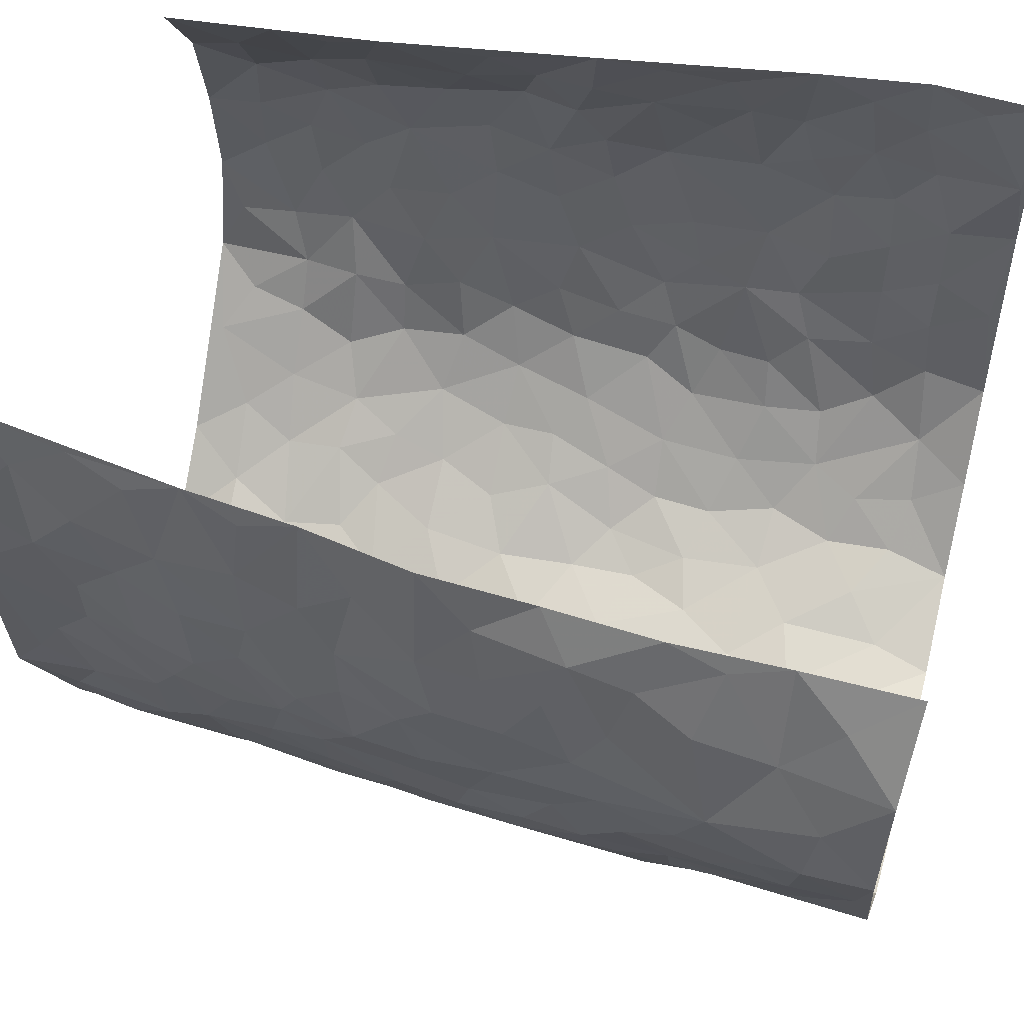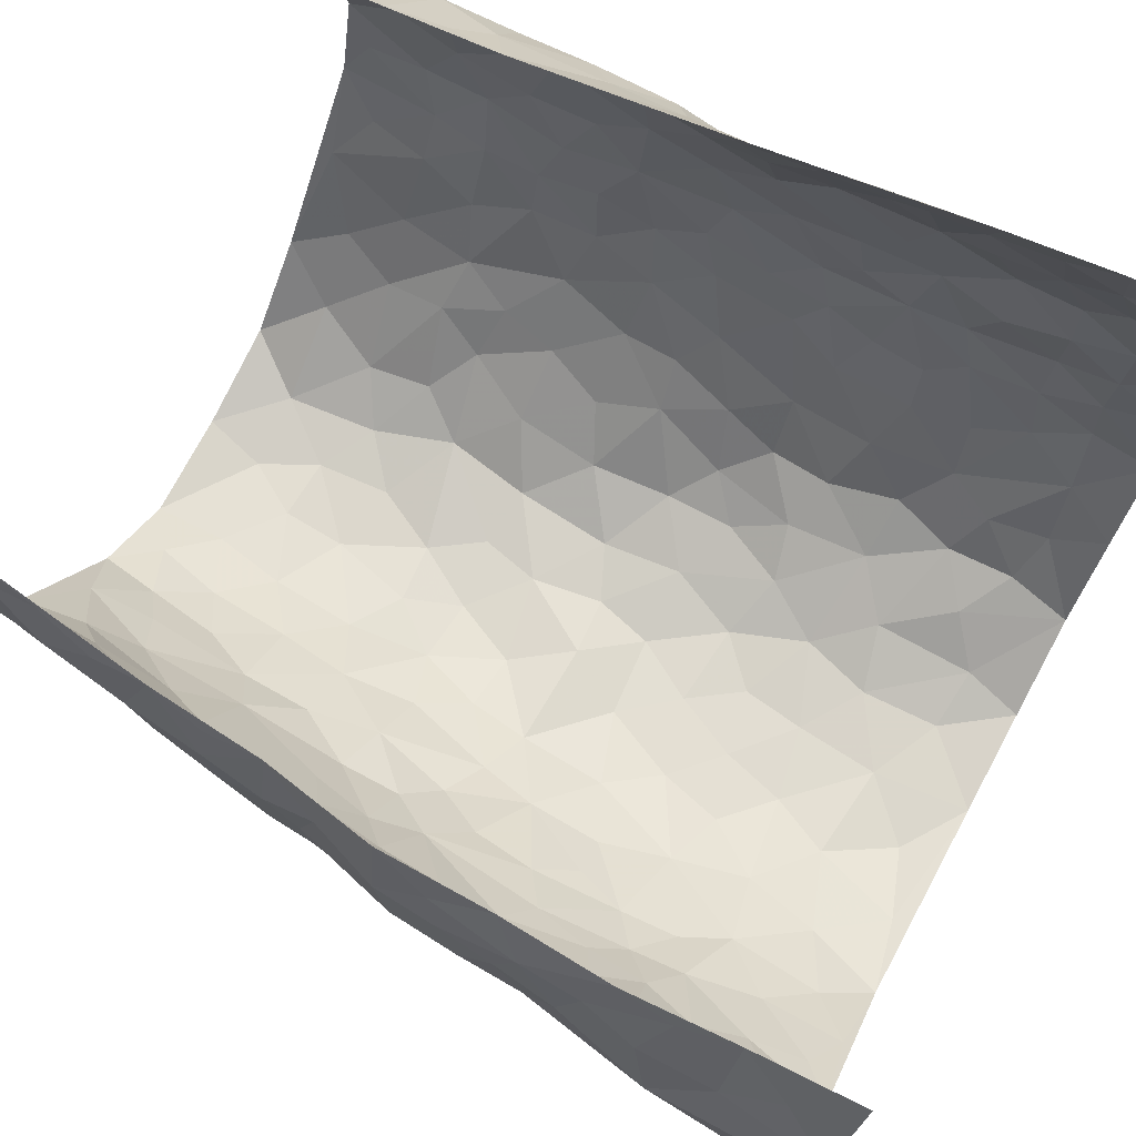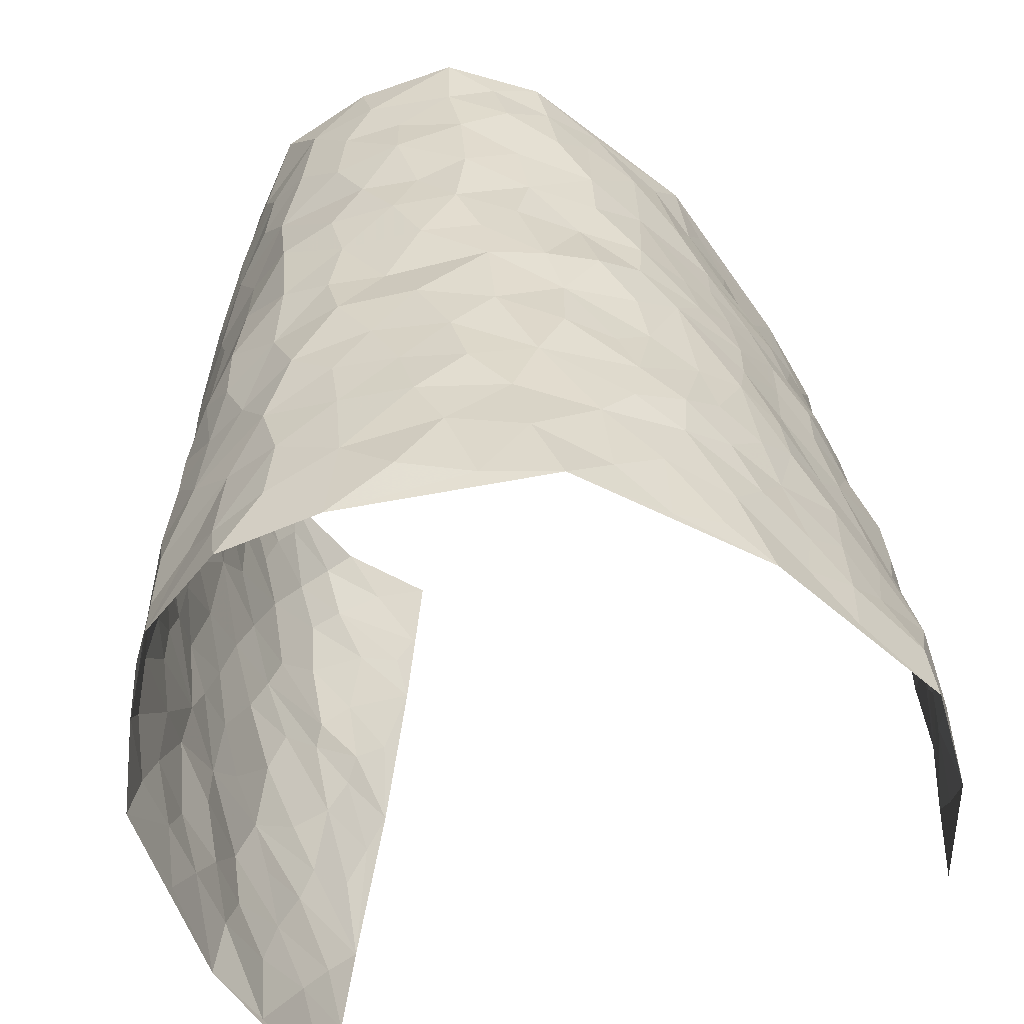
<metadata>
{"format":"obj","ext":"obj","renderer":"f3d","projection":"perspective","resolution":1024,"background":"white","views":[{"elev":52.5,"azim":-74.5,"up":"+Z"},{"elev":77.5,"azim":-61.6,"up":"+Z"},{"elev":-57.8,"azim":-154.8,"up":"+Y"}]}
</metadata>
<code>
v -0.3997 -0.006266 0.4227
v -0.3467 0.9813 0.4758
v 0.3788 0.004177 0.4521
v 0.2875 0.9977 0.4272
v -0.4448 0.3923 0.2685
v -0.4079 0.4892 0.4547
v -0.4403 0.3544 0.3287
v 0.009175 -0.0006303 -0.2923
v -0.4133 0.2419 0.4421
v -0.4332 0.3316 0.3924
v -0.4758 0.004824 0.1923
v -0.4054 0.1179 0.4328
v -0.4409 0.2946 0.179
v -0.4565 0.0004949 0.3135
v -0.4468 0.2862 0.3095
v -0.3808 0.00511 -0.03344
v -0.4169 0.1811 0.4176
v -0.2589 0.1682 -0.1916
v -0.4452 0.3222 0.2461
v -0.4438 0.1185 0.3219
v -0.428 0.0589 0.3785
v -0.4686 0.06556 0.2553
v -0.4458 0.1296 0.1371
v -0.4715 0.07814 0.1833
v -0.446 0.2038 0.3389
v -0.4344 0.2647 0.3767
v -0.4684 0.1791 0.2333
v -0.4473 0.2123 0.1581
v -0.4315 0.4852 0.3398
v -0.4077 0.3654 0.4461
v -0.3599 0.9936 0.2307
v -0.3878 0.225 0.0127
v 0.2553 0.1576 -0.2284
v -0.3786 0.7346 0.4651
v -0.3018 0.3946 -0.1347
v -0.394 0.7501 0.269
v -0.3761 0.8248 0.2903
v -0.3911 0.4448 0.05889
v -0.387 0.6083 0.08139
v -0.3193 1 -0.01267
v -0.389 0.6747 0.4396
v -0.4093 0.5647 0.1387
v -0.296 0.7551 -0.11
v -0.381 0.2822 -0.01427
v -0.3572 0.2276 -0.05827
v -0.375 0.1648 -0.0266
v -0.331 0.6387 -0.06134
v -0.2987 0.5613 -0.1366
v 0.1706 0.4724 -0.2825
v -0.2884 0.2224 -0.1641
v -0.1883 0.6095 -0.2503
v -0.3001 0.6308 -0.1282
v -0.2666 0.0585 -0.1853
v -0.3832 0.7118 0.1118
v -0.3243 0.1963 -0.1138
v -0.4099 0.6118 0.3525
v -0.02978 0.3457 -0.2993
v 0.06594 0.3368 -0.3076
v 0.2719 0.4524 -0.1961
v -0.08655 0.5477 -0.3028
v -0.153 0.5535 -0.2768
v 0.09889 0.6278 -0.3139
v -0.4143 0.3486 0.1054
v -0.4138 0.5734 0.2269
v -0.3786 0.7969 0.4408
v -0.404 0.1322 0.03156
v -0.3063 0.01379 -0.1323
v -0.4401 0.4666 0.2697
v -0.4265 0.1753 0.08477
v -0.428 0.02143 0.08136
v -0.2317 0.001782 -0.2307
v -0.4298 0.0914 0.08175
v -0.3993 0.05633 0.01961
v -0.3461 0.03976 -0.08216
v -0.3564 0.1064 -0.06634
v -0.4031 0.6784 0.3753
v -0.3645 0.8586 0.4627
v -0.4225 0.5098 0.2128
v 0.003757 0.9957 -0.3274
v -0.4064 0.6726 0.2856
v -0.4004 0.3174 0.03489
v -0.3725 0.4639 -0.007958
v 0.01413 0.5675 -0.3129
v -0.03914 0.4797 -0.2957
v 0.01104 0.4166 -0.3114
v -0.115 0.1258 -0.2751
v -0.3719 0.6724 0.05336
v -0.4093 0.5541 0.3931
v -0.3954 0.6899 0.2161
v -0.353 0.2992 -0.069
v -0.4236 0.2703 0.1001
v -0.3467 0.6902 -0.0102
v -0.1611 0.4833 -0.2715
v -0.2304 0.4357 -0.2138
v -0.3918 0.6505 0.1298
v -0.00286 0.1141 -0.2949
v -0.327 0.5123 -0.09575
v -0.2937 0.2897 -0.1575
v -0.2167 0.503 -0.2328
v -0.1665 0.3809 -0.2626
v -0.3874 0.6115 0.4579
v -0.4087 0.6239 0.1853
v -0.413 0.5763 0.2918
v -0.3059 0.1116 -0.1395
v -0.37 0.536 0.002501
v -0.4232 0.4078 0.1561
v -0.1209 0.3222 -0.2819
v -0.1394 0.2472 -0.2744
v -0.3613 0.6139 0.002137
v 0.1132 0.727 -0.3085
v 0.004122 0.2124 -0.2992
v -0.06406 0.2707 -0.2908
v 0.01301 0.2858 -0.3031
v -0.3397 0.3659 -0.08411
v -0.183 0.1828 -0.2521
v -0.411 0.4899 0.1296
v -0.3945 0.384 0.03146
v -0.3715 0.394 -0.02899
v -0.2661 0.5252 -0.1866
v -0.2321 0.3503 -0.2184
v -0.2943 0.4683 -0.1461
v -0.2072 0.2704 -0.2371
v -0.08237 0.4089 -0.2957
v -0.3892 0.5341 0.07393
v -0.08328 0.1956 -0.2873
v -0.2016 0.09343 -0.2472
v -0.3295 0.2602 -0.1135
v -0.4213 0.4306 0.3997
v -0.4355 0.4171 0.3399
v 0.1001 0.4202 -0.3
v 0.2085 0.237 -0.254
v 0.09055 0.5136 -0.3104
v 0.02772 0.4847 -0.3122
v 0.1711 0.3918 -0.2783
v 0.3919 0.4986 0.2645
v 0.2176 0.4335 -0.252
v 0.2563 0.314 -0.2222
v 0.1612 0.5663 -0.2812
v 0.1249 0.9967 -0.3074
v -0.2435 0.6199 -0.1885
v 0.3403 0.8823 -0.09266
v 0.3751 0.9997 -0.03607
v -0.1896 0.7796 -0.2502
v -0.05241 0.8602 -0.3197
v -0.2744 0.3494 -0.1706
v -0.3436 0.5683 -0.05485
v -0.06668 0.04936 -0.2887
v -0.1473 0.02065 -0.2581
v 0.1343 -0.000303 -0.2946
v 0.01887 0.8567 -0.33
v -0.01037 0.696 -0.3224
v 0.3545 0.1991 -0.09814
v 0.3046 0.2912 -0.1646
v 0.3997 0.5295 0.06477
v 0.3835 0.5497 -0.0007297
v 0.3723 0.1378 -0.06773
v 0.3848 0.2298 -0.0009934
v 0.3458 0.3632 -0.104
v 0.02955 0.637 -0.3211
v -0.0524 0.6235 -0.3153
v -0.1377 0.7262 -0.2935
v -0.07903 0.6894 -0.3068
v -0.05469 0.7876 -0.3226
v -0.127 0.6295 -0.294
v 0.02664 0.7712 -0.3279
v 0.2171 0.9983 -0.2262
v -0.01471 0.923 -0.3317
v -0.2314 0.8455 -0.2152
v -0.183 0.8777 -0.2681
v -0.2594 0.7811 -0.1762
v -0.2105 0.9976 -0.2336
v -0.1988 0.6952 -0.2375
v -0.261 0.701 -0.1732
v -0.1323 0.826 -0.2993
v -0.1194 0.994 -0.3166
v 0.2064 0.7455 -0.25
v 0.1676 0.6664 -0.2704
v 0.2901 0.5964 -0.1756
v 0.2419 0.5234 -0.2192
v 0.2436 0.666 -0.217
v 0.3463 0.7466 -0.09629
v 0.3075 0.6845 -0.1537
v 0.2559 0.7339 -0.2023
v 0.07267 0.927 -0.3251
v 0.08448 0.8203 -0.3224
v 0.1443 0.8564 -0.2931
v 0.2275 0.8729 -0.2278
v 0.2816 0.7947 -0.1784
v 0.219 0.5956 -0.2388
v -0.3826 0.8582 0.3742
v -0.3696 0.8146 0.1722
v -0.3935 0.7671 0.3575
v -0.3694 0.9879 0.3547
v -0.3621 0.9266 0.4163
v -0.3711 0.9136 0.3036
v -0.3606 0.8801 0.2262
v -0.3394 0.9279 0.1009
v -0.3503 0.8825 0.1556
v -0.3884 0.7459 0.1732
v -0.349 0.8148 0.0517
v -0.3689 0.7812 0.1104
v -0.3247 0.9018 0.007641
v -0.293 0.88 -0.1087
v -0.3284 0.9607 0.04219
v -0.3253 0.8183 -0.04176
v -0.3044 0.9381 -0.05789
v -0.2593 0.9736 -0.1445
v -0.3438 0.7623 0.002307
v -0.2539 0.9015 -0.169
v -0.2204 0.9295 -0.2218
v 0.1548 0.7831 -0.2871
v 0.2298 0.804 -0.2225
v 0.1775 0.9327 -0.2664
v 0.327 0.8143 -0.122
v 0.2866 0.8818 -0.1625
v 0.3061 0.9832 -0.121
v 0.2504 0.9377 -0.1971
v 0.3475 0.9496 -0.07628
v 0.3245 0.495 -0.1311
v 0.2895 0.5304 -0.1746
v 0.3745 0.6072 -0.04144
v 0.3505 0.6669 -0.08893
v 0.3396 0.5901 -0.1126
v 0.3163 0.192 -0.1567
v 0.374 0.3369 -0.04196
v 0.3657 0.5251 -0.06393
v 0.3056 0.3891 -0.1591
v -0.1177 0.9108 -0.309
v -0.1658 0.9551 -0.2749
v 0.2936 0.1341 -0.1803
v 0.4001 0.01823 0.08797
v 0.1997 0.3327 -0.256
v 0.2584 0.3857 -0.2187
v 0.402 0.2505 0.05793
v 0.39 1.001 0.2071
v 0.3689 0.2533 0.4519
v 0.3624 0.8136 -0.02894
v 0.4057 0.4898 0.1923
v 0.3661 0.7489 -0.03442
v 0.3355 0.5001 0.4449
v 0.4113 0.2973 0.1435
v 0.3805 0.4707 -0.01544
v 0.413 0.3149 0.2531
v 0.3973 0.4182 0.03481
v 0.3867 0.005102 -0.03437
v 0.09806 0.2492 -0.2992
v 0.3868 0.08028 -0.01907
v 0.1396 0.3172 -0.2839
v 0.3462 0.2689 -0.1007
v 0.3971 0.2681 0.3492
v 0.4059 0.4648 0.1148
v 0.3942 0.08571 0.05381
v 0.3645 0.4278 -0.07425
v 0.3985 0.3749 0.08165
v 0.2743 0.233 -0.2102
v 0.3713 0.2739 -0.04376
v 0.2589 0.07918 -0.2241
v 0.3208 0.003669 -0.1402
v 0.2465 0.002604 -0.2386
v 0.2007 0.1136 -0.2505
v 0.07535 0.167 -0.2991
v 0.1489 0.1876 -0.2762
v 0.4045 0.1506 0.0878
v 0.4055 0.4261 0.2516
v 0.4159 0.2242 0.2234
v 0.3994 0.08405 0.1272
v 0.4047 0.3879 0.1432
v 0.4099 0.3426 0.1927
v 0.3871 0.3285 0.3601
v 0.4024 0.57 0.2206
v 0.4037 0.1493 0.1685
v 0.4121 0.1531 0.2399
v 0.3965 0.3702 0.3148
v 0.3691 0.3518 0.415
v 0.3737 0.4401 0.3577
v 0.3951 0.3157 0.05726
v 0.4063 0.1096 0.2973
v 0.304 0.0645 -0.1721
v 0.3498 0.07071 -0.107
v 0.08045 0.07506 -0.3001
v 0.1505 0.07022 -0.2824
v 0.3072 0.7493 0.4339
v 0.4054 0.08316 0.2085
v 0.402 0.2195 0.1307
v 0.352 0.4259 0.4301
v 0.3578 0.5096 0.3757
v 0.4063 0.2538 0.2838
v 0.3909 0.1513 0.00863
v 0.4149 0.005733 0.2103
v 0.3798 0.3965 -0.02155
v 0.3914 0.06691 0.4154
v 0.3831 0.1294 0.4547
v 0.4026 0.1837 0.3161
v 0.3935 0.128 0.3746
v 0.4011 0.01273 0.3046
v 0.3835 0.1915 0.4125
v 0.4055 0.5588 0.1403
v 0.4012 0.6353 0.1667
v 0.3904 0.6387 0.0602
v 0.3869 0.6931 0.3027
v 0.3952 0.773 0.1071
v 0.3306 0.6248 0.4199
v 0.3998 0.6442 0.2438
v 0.3798 0.5958 0.3294
v 0.4023 0.7458 0.2099
v 0.3771 0.5315 0.3181
v 0.353 0.5742 0.3843
v 0.3565 0.6599 0.3605
v 0.3975 0.6948 0.1153
v 0.3818 0.7263 0.04136
v 0.3709 0.677 -0.01341
v 0.3684 0.8536 0.326
v 0.3971 0.8725 0.1874
v 0.3863 0.7788 0.2879
v 0.3472 0.7787 0.3642
v 0.3934 0.8459 0.2568
v 0.2988 0.8736 0.4281
v 0.4014 0.8041 0.1697
v 0.3148 0.8116 0.4111
v 0.3905 0.9333 0.2156
v 0.358 0.9989 0.326
v 0.4027 0.999 0.0845
v 0.376 0.9273 0.2942
v 0.3302 0.9282 0.3676
v 0.4018 0.9364 0.1361
v 0.3942 0.9024 0.02982
v 0.3723 0.8824 -0.03187
v 0.3893 0.9708 0.02403
v 0.3911 0.8237 0.04489
v 0.3991 0.8627 0.111
f 29 6 128
f 12 21 20
f 26 10 9
f 55 45 46
f 27 19 15
f 26 9 17
f 101 6 88
f 12 1 21
f 7 15 19
f 125 86 96
f 84 123 85
f 129 29 128
f 25 27 15
f 12 20 17
f 73 75 66
f 22 14 11
f 26 17 25
f 9 12 17
f 25 15 26
f 5 129 7
f 52 146 48
f 55 18 50
f 7 19 5
f 20 27 25
f 124 82 105
f 41 76 34
f 20 14 22
f 14 20 21
f 14 21 1
f 24 22 11
f 24 27 22
f 72 66 69
f 69 32 91
f 70 24 11
f 24 23 27
f 17 20 25
f 27 20 22
f 10 15 7
f 10 26 15
f 23 28 27
f 27 13 19
f 28 23 69
f 13 27 28
f 119 121 94
f 10 7 129
f 6 30 128
f 9 10 30
f 36 192 80
f 80 102 89
f 118 81 44
f 64 103 78
f 115 126 86
f 45 32 46
f 91 63 13
f 129 68 29
f 95 87 54
f 95 54 199
f 202 40 204
f 82 97 105
f 29 88 6
f 18 55 104
f 148 126 71
f 38 82 124
f 50 18 122
f 117 82 38
f 5 19 106
f 82 117 118
f 80 64 102
f 127 45 55
f 194 77 190
f 98 35 114
f 39 124 105
f 127 50 98
f 106 19 13
f 66 75 46
f 39 95 42
f 63 117 38
f 95 89 102
f 101 56 76
f 51 140 99
f 18 53 126
f 62 83 132
f 45 127 90
f 112 113 57
f 103 29 68
f 130 85 58
f 109 39 105
f 35 94 121
f 113 246 58
f 151 165 163
f 120 100 94
f 114 127 98
f 192 190 65
f 95 39 87
f 36 191 37
f 67 104 74
f 56 101 88
f 13 63 106
f 192 34 76
f 268 241 243
f 108 115 125
f 93 84 60
f 133 84 85
f 156 288 157
f 101 76 41
f 80 103 64
f 105 97 146
f 99 61 51
f 92 109 47
f 125 96 111
f 158 227 153
f 75 104 55
f 69 66 32
f 81 91 32
f 106 78 68
f 42 64 78
f 77 34 65
f 24 70 72
f 75 73 16
f 16 71 67
f 2 34 77
f 13 28 91
f 103 56 88
f 56 80 76
f 72 69 23
f 11 16 70
f 16 73 70
f 16 67 74
f 115 18 126
f 24 72 23
f 73 72 70
f 16 74 75
f 72 73 66
f 32 45 44
f 84 83 60
f 66 46 32
f 78 106 116
f 117 63 81
f 67 53 104
f 103 68 78
f 69 91 28
f 36 80 89
f 106 38 116
f 106 68 5
f 81 118 117
f 62 132 138
f 32 44 81
f 53 67 71
f 57 58 85
f 123 100 107
f 93 60 61
f 33 230 224
f 8 96 147
f 132 133 130
f 140 48 119
f 93 100 123
f 122 98 50
f 164 60 160
f 53 71 126
f 125 112 108
f 193 194 195
f 75 55 46
f 63 91 81
f 56 103 80
f 196 198 31
f 18 104 53
f 121 48 97
f 38 106 63
f 118 97 82
f 97 35 121
f 51 172 140
f 130 134 49
f 87 39 109
f 288 252 263
f 97 114 35
f 47 43 92
f 57 113 58
f 248 130 58
f 34 101 41
f 114 90 127
f 116 124 42
f 145 94 35
f 118 114 97
f 167 79 175
f 98 145 35
f 85 123 57
f 43 47 52
f 199 36 89
f 42 78 116
f 159 83 62
f 88 29 103
f 74 104 75
f 118 44 90
f 173 140 172
f 42 95 102
f 190 192 37
f 65 190 77
f 89 95 199
f 125 111 112
f 92 87 109
f 18 115 122
f 177 180 176
f 112 57 107
f 109 105 146
f 93 94 100
f 285 286 275
f 96 86 147
f 137 232 131
f 57 123 107
f 87 92 208
f 49 134 136
f 132 130 49
f 161 164 162
f 50 127 55
f 122 108 107
f 122 107 100
f 48 140 52
f 118 90 114
f 99 119 94
f 123 84 93
f 36 37 192
f 48 121 119
f 120 122 100
f 39 42 124
f 38 124 116
f 248 58 246
f 44 45 90
f 98 122 120
f 146 52 47
f 94 93 99
f 168 209 170
f 212 183 188
f 202 197 200
f 42 102 64
f 107 108 112
f 99 93 61
f 8 280 96
f 112 111 113
f 125 115 86
f 115 108 122
f 128 30 10
f 5 68 129
f 10 129 128
f 132 49 138
f 83 84 133
f 130 133 85
f 83 133 132
f 248 134 130
f 156 152 224
f 151 110 165
f 212 186 211
f 153 224 249
f 254 251 244
f 246 261 262
f 225 158 249
f 49 136 179
f 185 184 150
f 214 188 181
f 181 188 182
f 161 163 174
f 143 170 172
f 110 211 185
f 184 79 167
f 174 228 169
f 62 110 159
f 163 150 144
f 210 169 229
f 170 143 168
f 176 211 110
f 98 120 145
f 94 145 120
f 48 146 97
f 109 146 47
f 148 86 126
f 147 86 148
f 71 8 148
f 8 147 148
f 244 276 254
f 232 136 134
f 174 143 161
f 60 83 160
f 163 162 151
f 159 160 83
f 261 281 262
f 259 281 149
f 219 220 59
f 246 113 111
f 33 255 131
f 157 256 152
f 137 255 153
f 230 278 279
f 262 260 33
f 154 155 242
f 131 255 137
f 248 131 232
f 281 280 149
f 259 258 278
f 220 179 59
f 159 151 160
f 162 160 151
f 164 61 60
f 228 174 144
f 144 174 163
f 159 110 151
f 161 172 164
f 186 184 185
f 161 162 163
f 61 164 51
f 160 162 164
f 187 217 213
f 150 163 165
f 205 202 200
f 79 184 139
f 170 43 173
f 174 169 143
f 161 143 172
f 167 144 150
f 176 180 183
f 172 170 173
f 223 226 221
f 185 150 165
f 99 140 119
f 207 206 203
f 172 51 164
f 43 52 173
f 173 52 140
f 167 175 228
f 228 229 169
f 210 168 169
f 177 110 62
f 189 138 179
f 62 138 177
f 136 232 233
f 181 182 222
f 150 184 167
f 178 180 189
f 49 179 138
f 177 138 189
f 180 178 182
f 178 179 220
f 307 308 304
f 222 223 221
f 215 187 188
f 176 183 212
f 187 213 186
f 214 215 188
f 185 211 186
f 237 181 239
f 182 188 183
f 110 185 165
f 216 215 141
f 211 176 212
f 182 183 180
f 176 110 177
f 213 184 186
f 178 189 179
f 177 189 180
f 195 190 37
f 197 198 200
f 195 194 190
f 34 192 65
f 80 192 76
f 37 196 195
f 194 2 77
f 193 2 194
f 196 37 191
f 31 193 195
f 198 196 191
f 31 195 196
f 199 201 191
f 197 204 31
f 198 191 201
f 31 198 197
f 201 199 54
f 36 199 191
f 54 208 201
f 208 43 205
f 208 54 87
f 198 201 200
f 206 205 203
f 43 170 203
f 210 207 209
f 40 202 206
f 31 204 40
f 197 202 204
f 208 205 200
f 43 203 205
f 205 206 202
f 203 209 207
f 171 40 207
f 40 206 207
f 208 200 201
f 43 208 92
f 170 209 203
f 168 143 169
f 207 210 171
f 168 210 209
f 188 187 212
f 212 187 186
f 166 139 213
f 184 213 139
f 237 214 181
f 215 214 141
f 216 141 218
f 213 217 166
f 142 166 216
f 217 216 166
f 187 215 217
f 216 217 215
f 237 141 214
f 142 216 218
f 223 222 182
f 179 136 59
f 223 220 219
f 267 238 251
f 237 327 141
f 223 182 178
f 158 290 253
f 220 223 178
f 59 233 227
f 233 59 136
f 248 246 131
f 153 249 158
f 251 254 267
f 223 219 226
f 111 261 246
f 297 251 238
f 276 256 157
f 167 228 144
f 229 228 175
f 175 171 229
f 229 171 210
f 260 257 33
f 265 271 272
f 266 289 283
f 269 243 250
f 249 224 152
f 266 283 271
f 227 233 137
f 253 227 158
f 325 313 320
f 135 264 275
f 310 329 239
f 270 298 297
f 249 256 225
f 275 273 269
f 311 222 221
f 155 154 299
f 234 276 157
f 310 311 299
f 222 239 181
f 221 226 155
f 266 263 252
f 242 290 244
f 264 273 275
f 273 264 243
f 242 244 154
f 276 290 225
f 288 234 157
f 240 282 302
f 275 286 306
f 225 290 158
f 234 263 284
f 241 254 276
f 233 232 137
f 137 153 227
f 264 135 238
f 244 251 154
f 260 259 257
f 227 253 219
f 33 224 255
f 154 297 299
f 240 302 307
f 297 154 251
f 264 268 243
f 253 226 219
f 271 284 263
f 277 294 293
f 290 242 253
f 241 234 284
f 59 227 219
f 242 155 226
f 252 245 231
f 157 152 156
f 257 230 33
f 152 256 249
f 278 230 257
f 262 33 131
f 224 153 255
f 259 278 257
f 134 248 232
f 230 279 224
f 96 261 111
f 261 96 280
f 280 281 261
f 246 262 131
f 252 247 245
f 268 267 241
f 283 277 272
f 288 247 252
f 275 274 285
f 295 291 294
f 267 268 264
f 263 234 288
f 309 310 299
f 290 276 244
f 283 272 271
f 267 254 241
f 265 243 241
f 236 240 285
f 297 238 270
f 303 305 298
f 241 276 234
f 221 155 299
f 272 277 293
f 250 243 287
f 286 285 240
f 284 271 265
f 271 263 266
f 295 3 291
f 225 256 276
f 241 284 265
f 289 266 231
f 3 292 291
f 321 235 323
f 293 294 296
f 279 278 258
f 245 279 258
f 279 156 224
f 260 281 259
f 280 8 149
f 262 281 260
f 231 266 252
f 267 264 238
f 306 304 270
f 283 289 295
f 243 269 273
f 236 269 250
f 294 292 296
f 274 236 285
f 269 274 275
f 250 287 293
f 245 289 231
f 236 274 269
f 156 279 247
f 242 226 253
f 247 279 245
f 243 265 287
f 288 156 247
f 265 272 293
f 296 292 236
f 293 287 265
f 295 294 277
f 277 283 295
f 236 250 296
f 289 3 295
f 292 294 291
f 293 296 250
f 300 304 308
f 325 320 235
f 329 330 326
f 270 304 303
f 270 303 298
f 309 305 301
f 135 306 270
f 299 297 298
f 298 309 299
f 238 135 270
f 300 314 305
f 303 300 305
f 304 306 307
f 300 303 304
f 282 319 315
f 322 325 235
f 275 306 135
f 307 306 286
f 240 307 286
f 308 307 302
f 302 282 308
f 308 282 315
f 305 309 298
f 310 309 301
f 310 301 329
f 310 239 311
f 222 311 239
f 299 311 221
f 319 312 315
f 312 323 316
f 301 305 318
f 305 314 316
f 300 308 315
f 316 314 312
f 312 314 315
f 315 314 300
f 323 312 324
f 316 313 318
f 282 4 317
f 330 313 325
f 4 321 324
f 235 320 323
f 282 317 319
f 312 319 317
f 326 325 322
f 316 320 313
f 316 318 305
f 142 218 327
f 327 218 141
f 316 323 320
f 324 312 317
f 4 324 317
f 321 323 324
f 318 313 330
f 328 326 322
f 326 327 329
f 329 327 237
f 326 328 327
f 322 142 328
f 327 328 142
f 329 237 239
f 301 318 330
f 326 330 325
f 330 329 301

</code>
